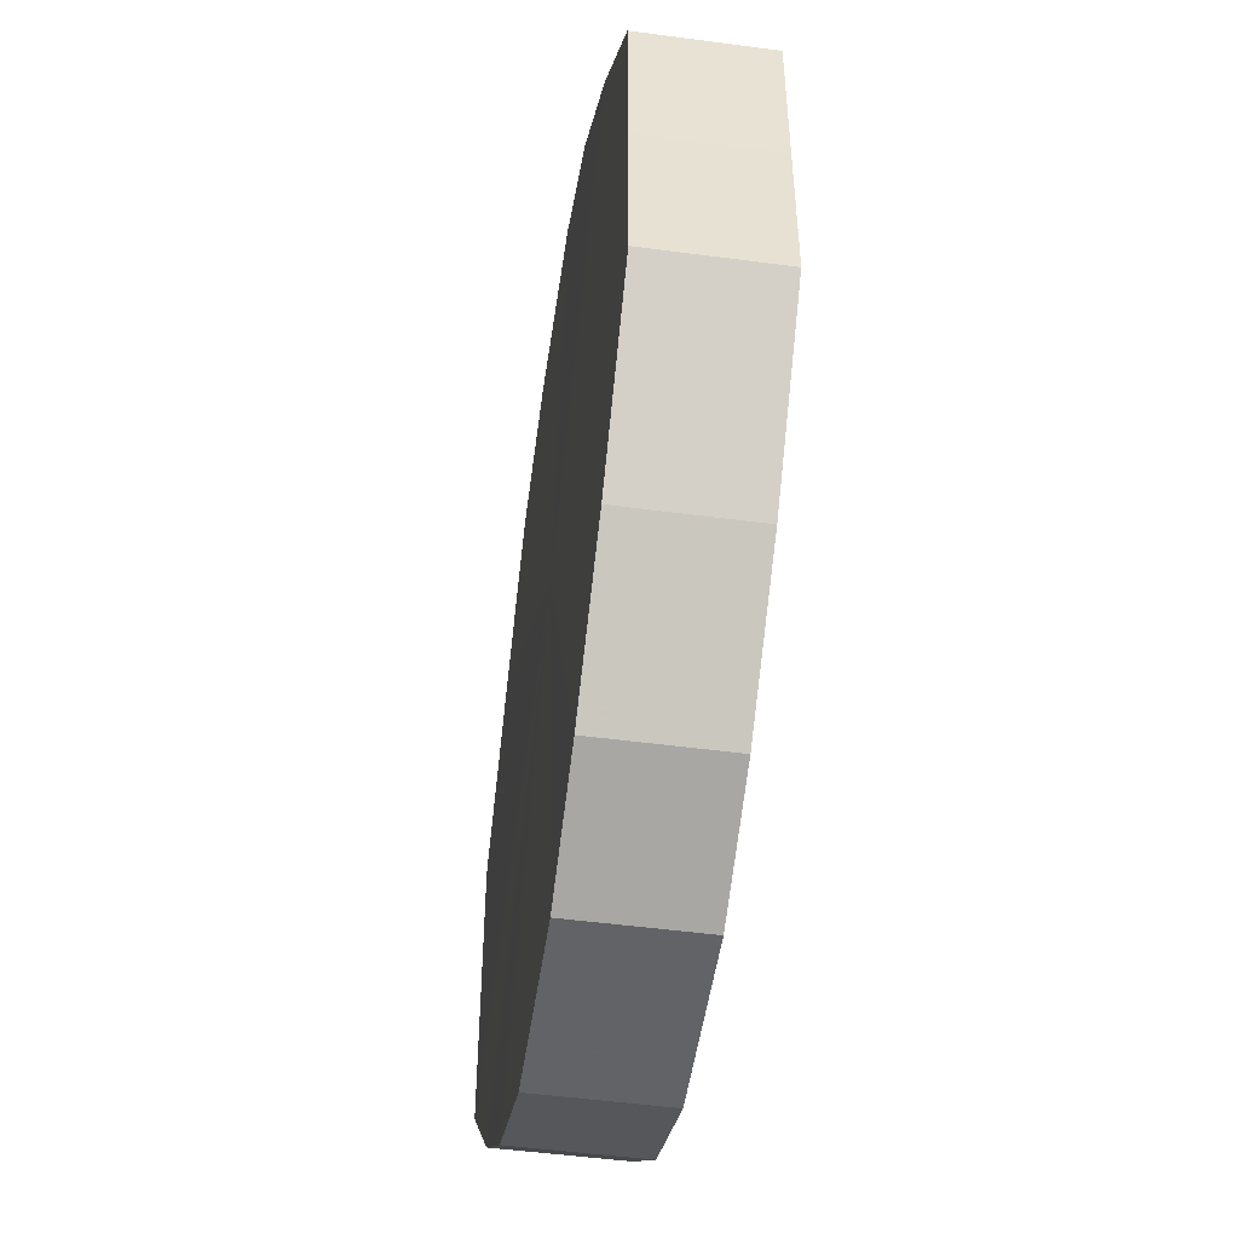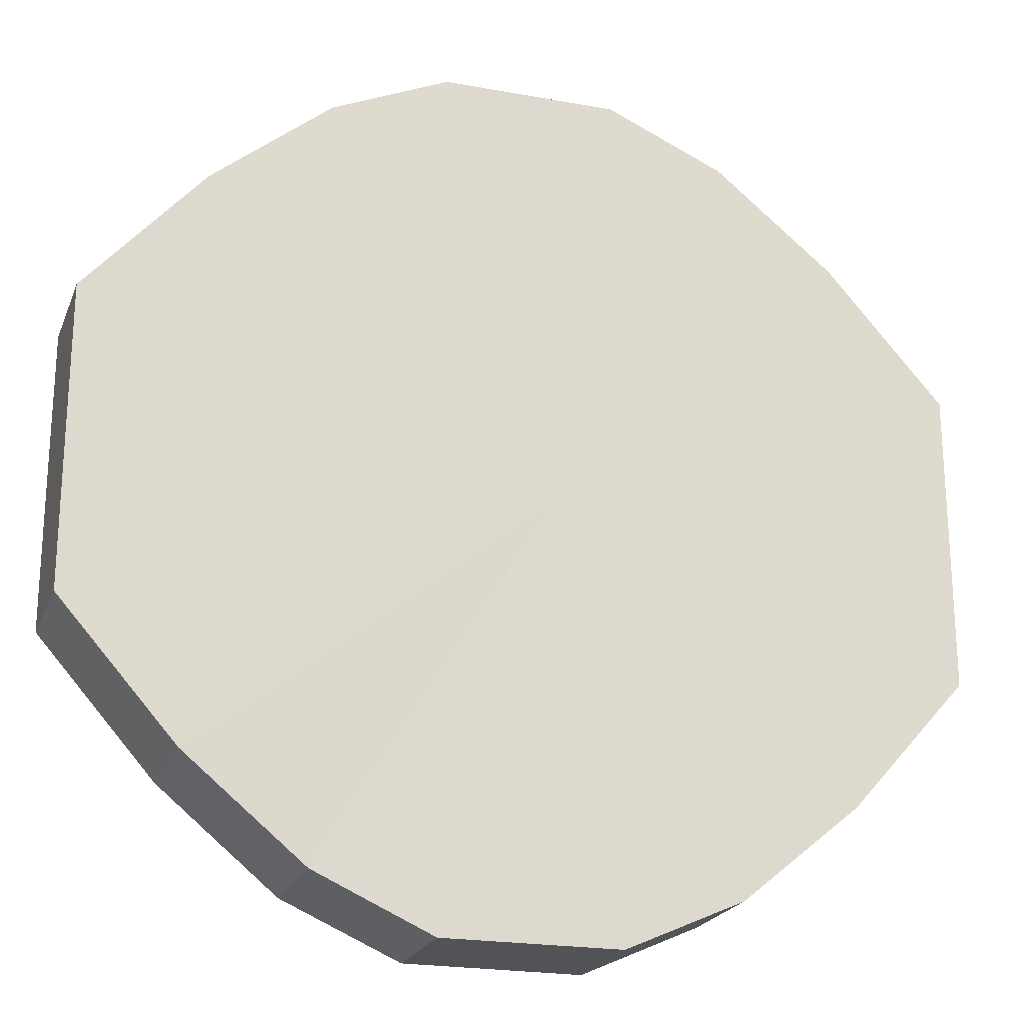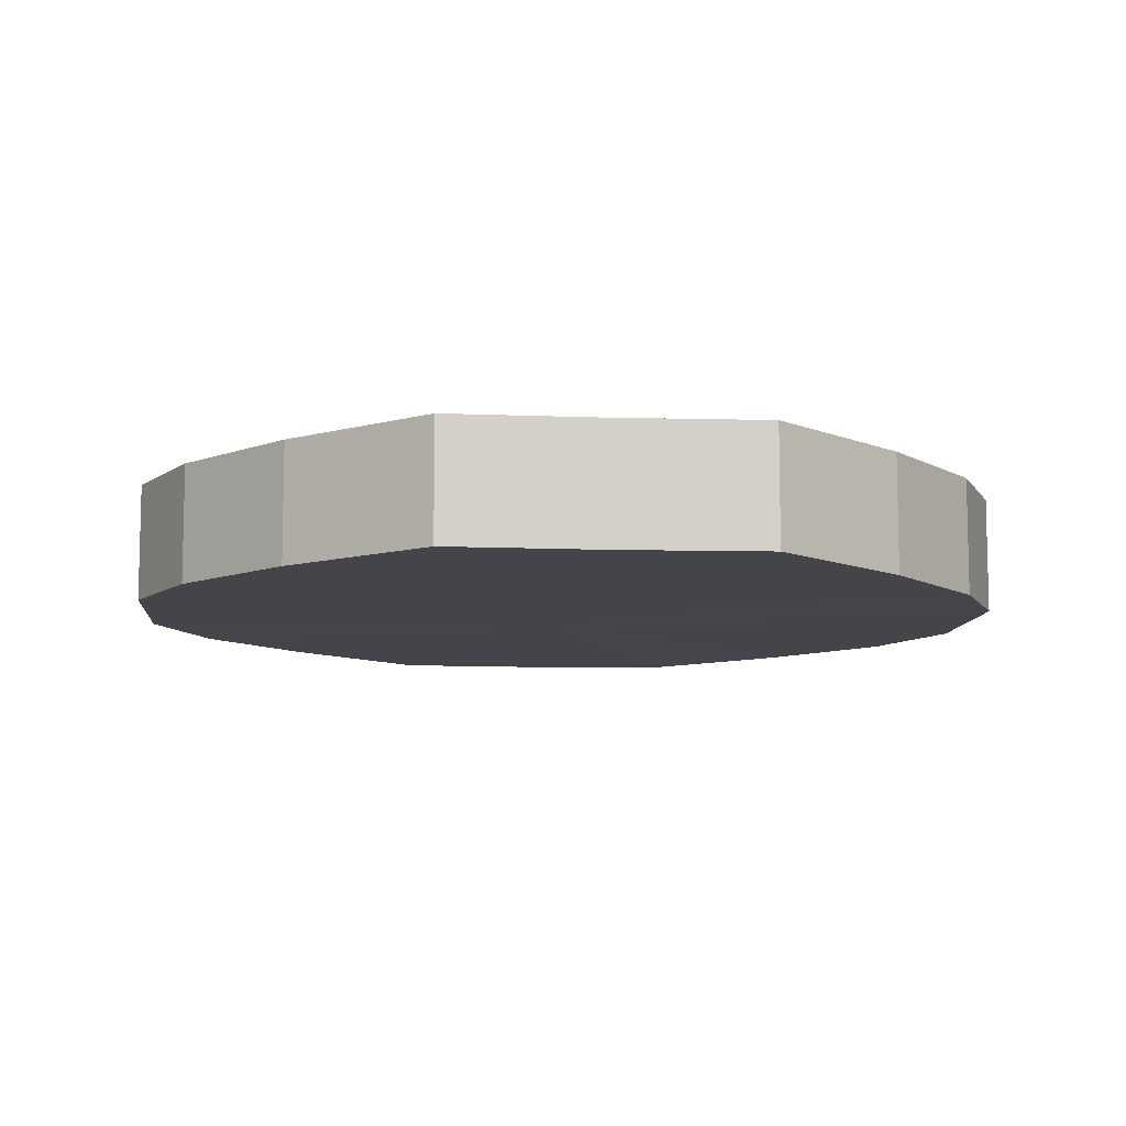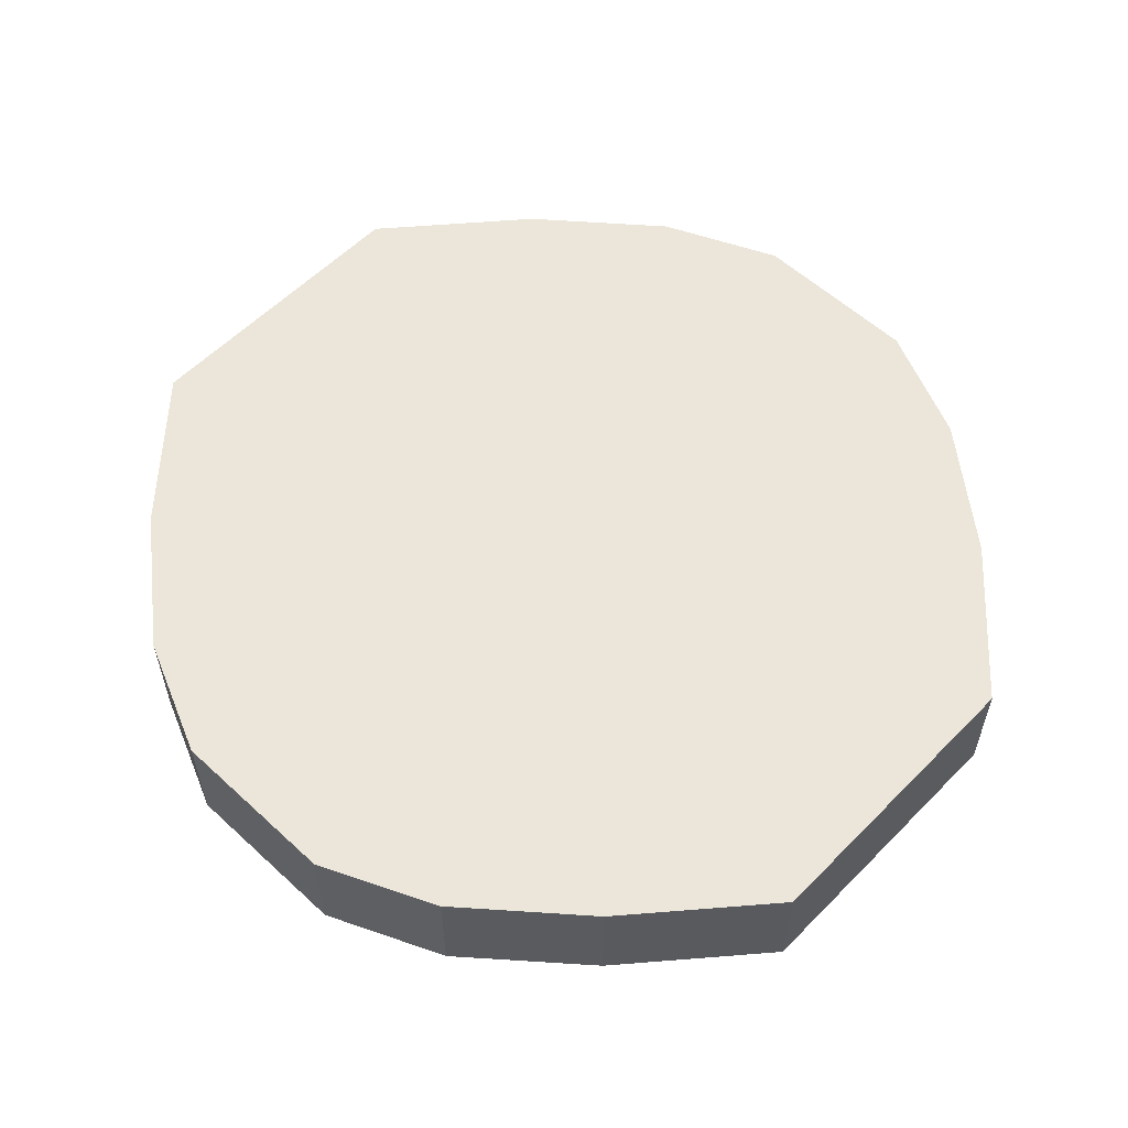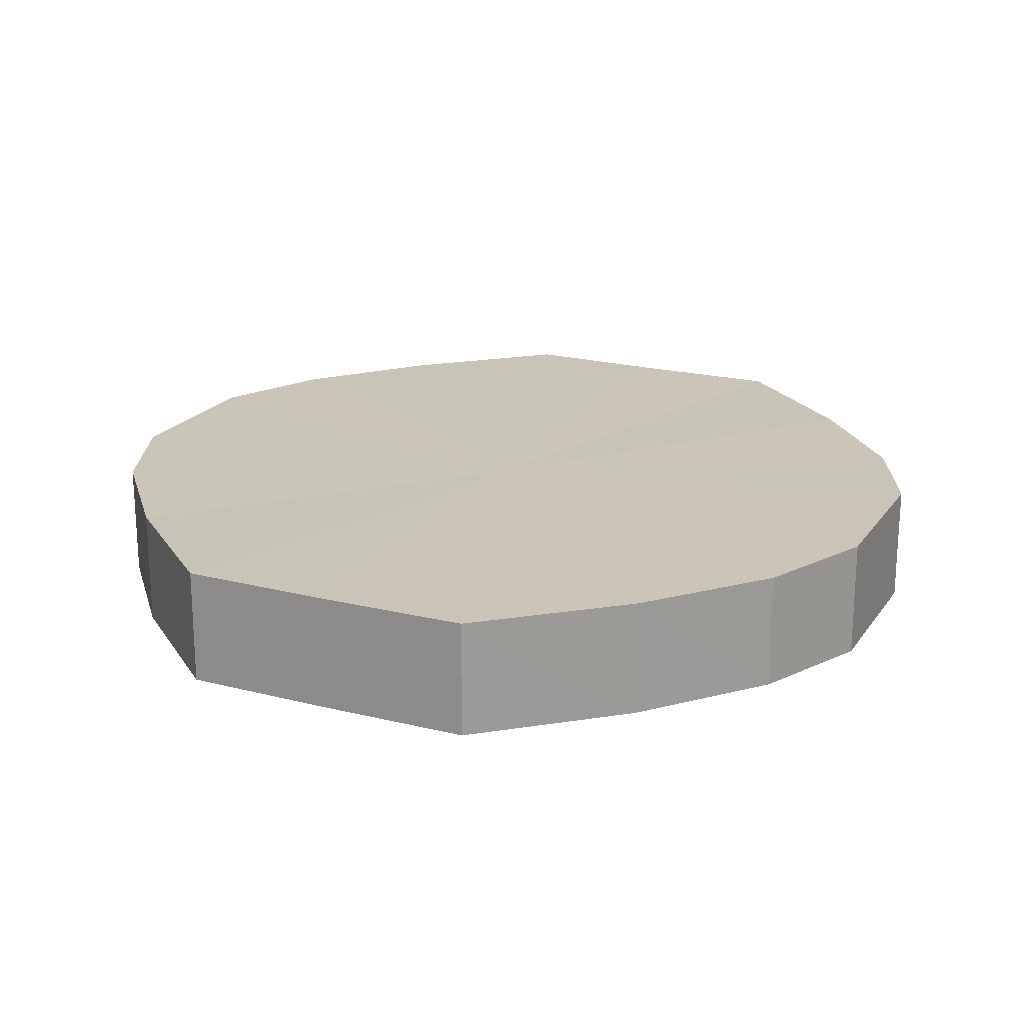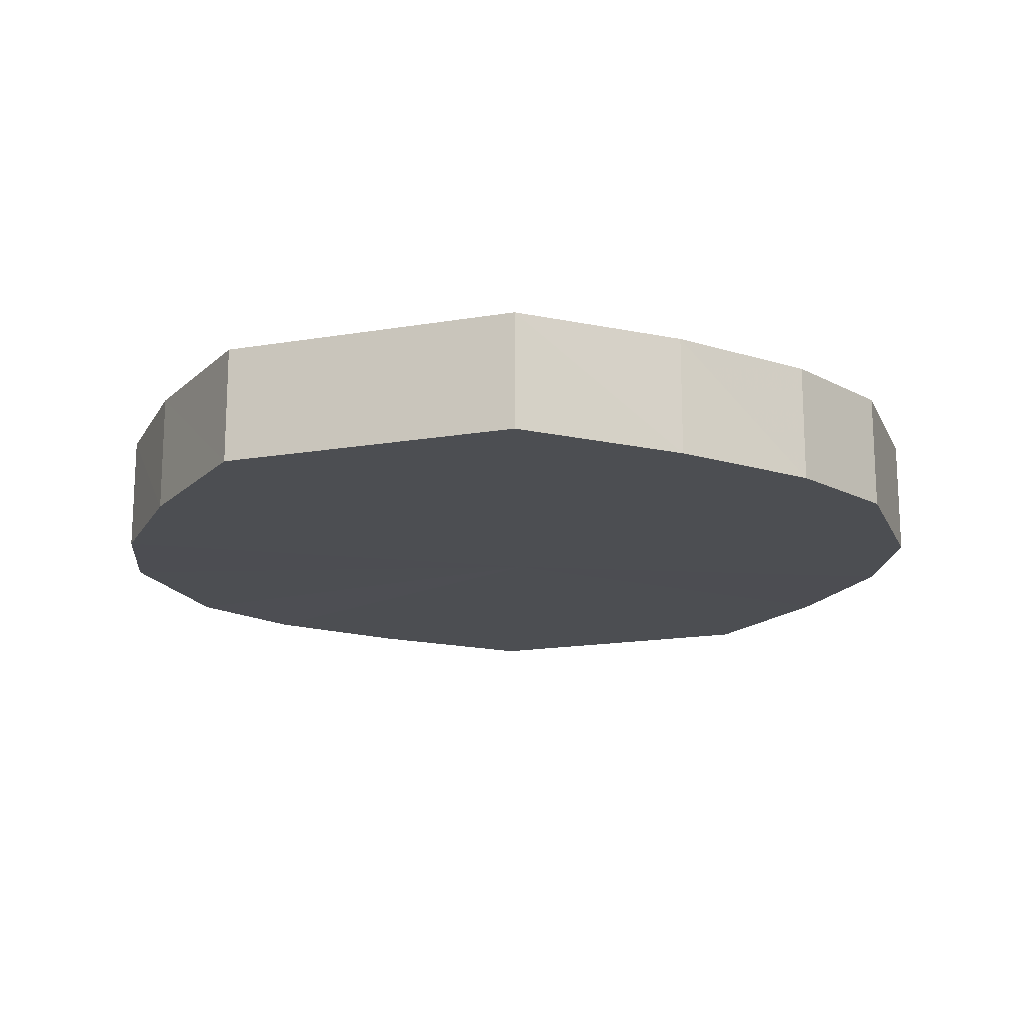
<metadata>
{"format":"obj","ext":"obj","renderer":"f3d","projection":"perspective","resolution":1024,"background":"white","views":[{"elev":-50.9,"azim":-98.4,"up":"+Z"},{"elev":-22.0,"azim":162.3,"up":"+Z"},{"elev":-9.2,"azim":84.9,"up":"+Y"},{"elev":57.3,"azim":43.7,"up":"+Y"},{"elev":20.2,"azim":-65.2,"up":"+Y"},{"elev":-16.7,"azim":108.6,"up":"+Y"}]}
</metadata>
<code>
o 24186
v 2227 1859 14.63
v 2227 1859 14.66
v 2227 1859 14.63
v 2227 1859 14.68
v 2227 1859 14.66
v 2227 1859 14.6
v 2227 1859 14.6
v 2227 1859 14.7
v 2227 1859 14.68
v 2227 1859 14.58
v 2227 1859 14.58
v 2227 1859 14.7
v 2227 1859 14.7
v 2227 1859 14.57
v 2227 1859 14.57
v 2227 1859 14.7
v 2227 1859 14.7
v 2227 1859 14.56
v 2227 1859 14.56
v 2227 1859 14.7
v 2227 1859 14.7
v 2227 1859 14.56
v 2227 1859 14.56
v 2227 1859 14.68
v 2227 1859 14.7
v 2227 1859 14.57
v 2227 1859 14.57
v 2227 1859 14.66
v 2227 1859 14.68
v 2227 1859 14.58
v 2227 1859 14.58
v 2227 1859 14.63
v 2227 1859 14.66
v 2227 1859 14.6
v 2227 1859 14.6
v 2227 1859 14.63
v 2227 1859 14.63
v 2227 1859 14.66
v 2227 1859 14.66
v 2227 1859 14.68
v 2227 1859 14.68
v 2227 1859 14.6
v 2227 1859 14.63
v 2227 1859 14.58
v 2227 1859 14.6
v 2227 1859 14.7
v 2227 1859 14.7
v 2227 1859 14.57
v 2227 1859 14.58
v 2227 1859 14.56
v 2227 1859 14.57
v 2227 1859 14.7
v 2227 1859 14.7
v 2227 1859 14.56
v 2227 1859 14.56
v 2227 1859 14.57
v 2227 1859 14.56
v 2227 1859 14.7
v 2227 1859 14.7
v 2227 1859 14.58
v 2227 1859 14.57
v 2227 1859 14.6
v 2227 1859 14.58
v 2227 1859 14.7
v 2227 1859 14.7
v 2227 1859 14.63
v 2227 1859 14.6
v 2227 1859 14.66
v 2227 1859 14.63
v 2227 1859 14.68
v 2227 1859 14.68
v 2227 1859 14.66
v 2227 1859 14.63
v 2227 1859 14.66
v 2227 1859 14.63
v 2227 1859 14.68
v 2227 1859 14.6
v 2227 1859 14.7
v 2227 1859 14.58
v 2227 1859 14.7
v 2227 1859 14.57
v 2227 1859 14.7
v 2227 1859 14.56
v 2227 1859 14.7
v 2227 1859 14.56
v 2227 1859 14.68
v 2227 1859 14.57
v 2227 1859 14.66
v 2227 1859 14.58
v 2227 1859 14.63
v 2227 1859 14.6
v 2227 1859 14.63
v 2227 1859 14.63
v 2227 1859 14.66
v 2227 1859 14.6
v 2227 1859 14.68
v 2227 1859 14.58
v 2227 1859 14.7
v 2227 1859 14.57
v 2227 1859 14.7
v 2227 1859 14.56
v 2227 1859 14.7
v 2227 1859 14.56
v 2227 1859 14.7
v 2227 1859 14.57
v 2227 1859 14.68
v 2227 1859 14.58
v 2227 1859 14.66
v 2227 1859 14.6
v 2227 1859 14.63
f 1 2 3
f 2 4 5
f 6 1 7
f 4 8 9
f 10 6 11
f 8 12 13
f 14 10 15
f 12 16 17
f 18 14 19
f 16 20 21
f 22 18 23
f 20 24 25
f 26 22 27
f 24 28 29
f 30 26 31
f 28 32 33
f 34 30 35
f 32 34 36
f 37 38 39
f 39 40 41
f 42 43 37
f 44 45 42
f 41 46 47
f 48 49 44
f 50 51 48
f 47 52 53
f 54 55 50
f 56 57 54
f 53 58 59
f 60 61 56
f 62 63 60
f 59 64 65
f 66 67 62
f 68 69 66
f 65 70 71
f 71 72 68
f 73 74 75
f 73 76 74
f 73 75 77
f 73 78 76
f 73 77 79
f 73 80 78
f 73 79 81
f 73 82 80
f 73 81 83
f 73 84 82
f 73 83 85
f 73 86 84
f 73 85 87
f 73 88 86
f 73 87 89
f 73 90 88
f 73 89 91
f 73 91 90
f 92 93 94
f 92 95 93
f 92 94 96
f 92 97 95
f 92 96 98
f 92 99 97
f 92 98 100
f 92 101 99
f 92 100 102
f 92 103 101
f 92 102 104
f 92 105 103
f 92 104 106
f 92 107 105
f 92 106 108
f 92 109 107
f 92 108 110
f 92 110 109

</code>
